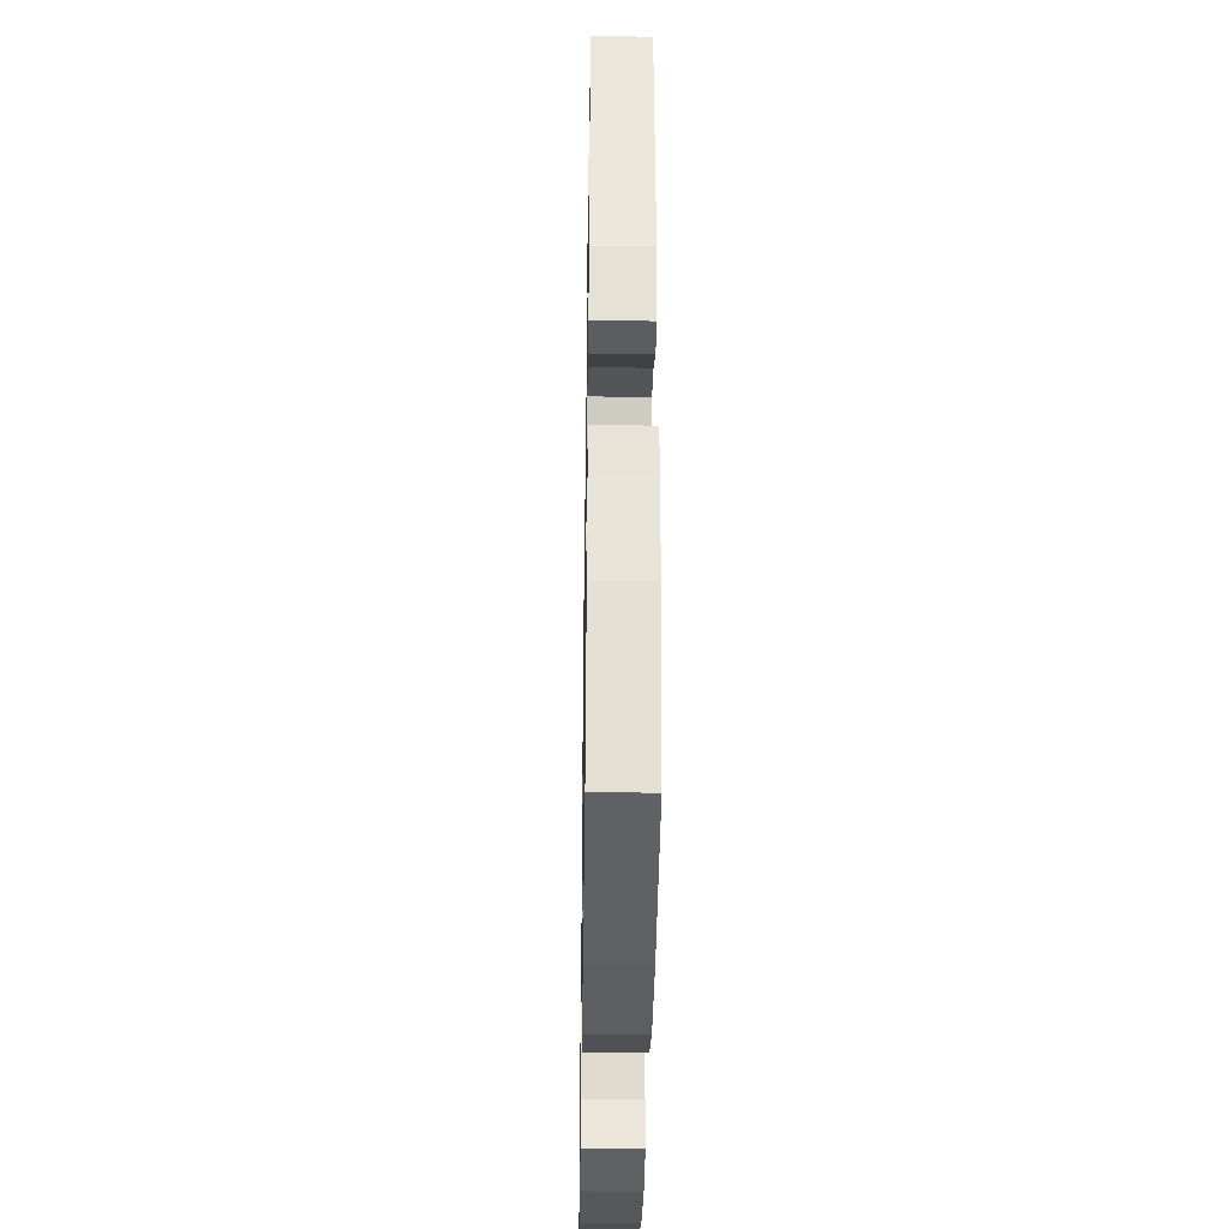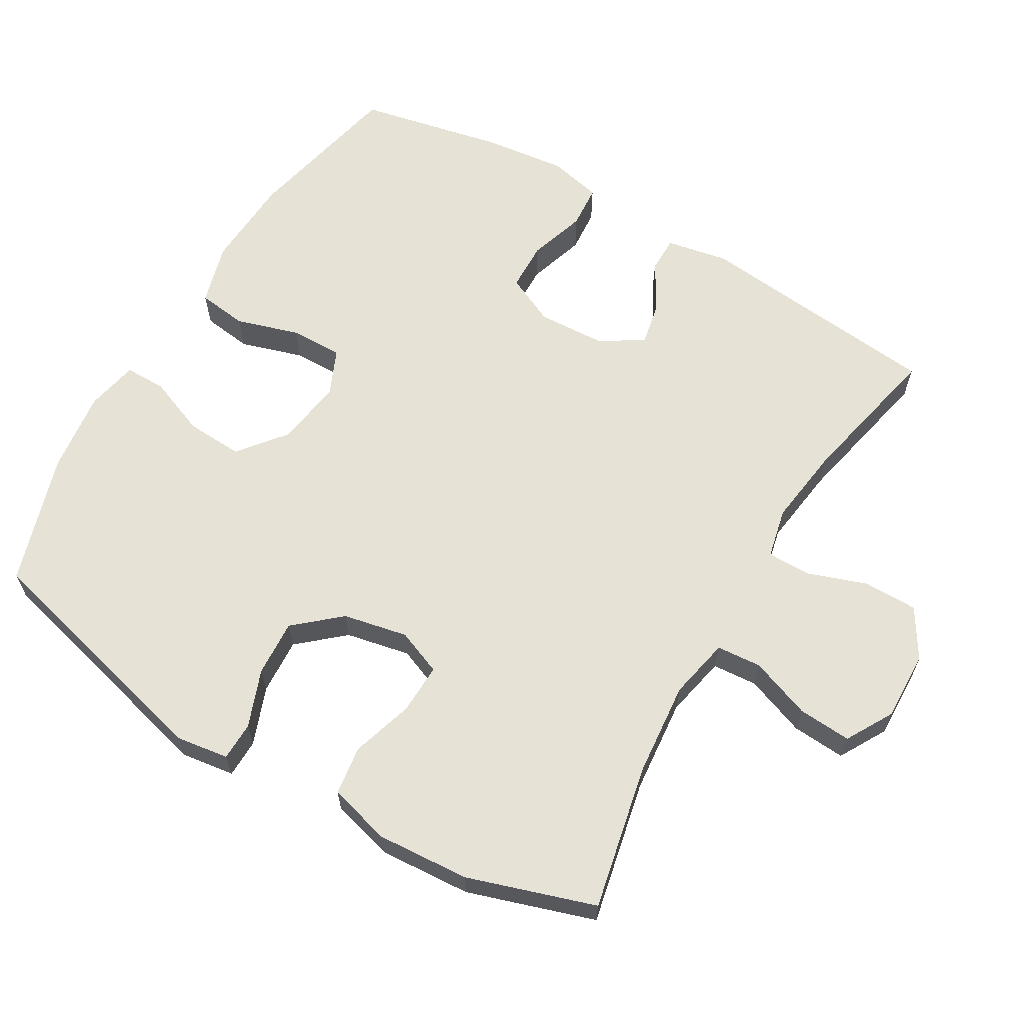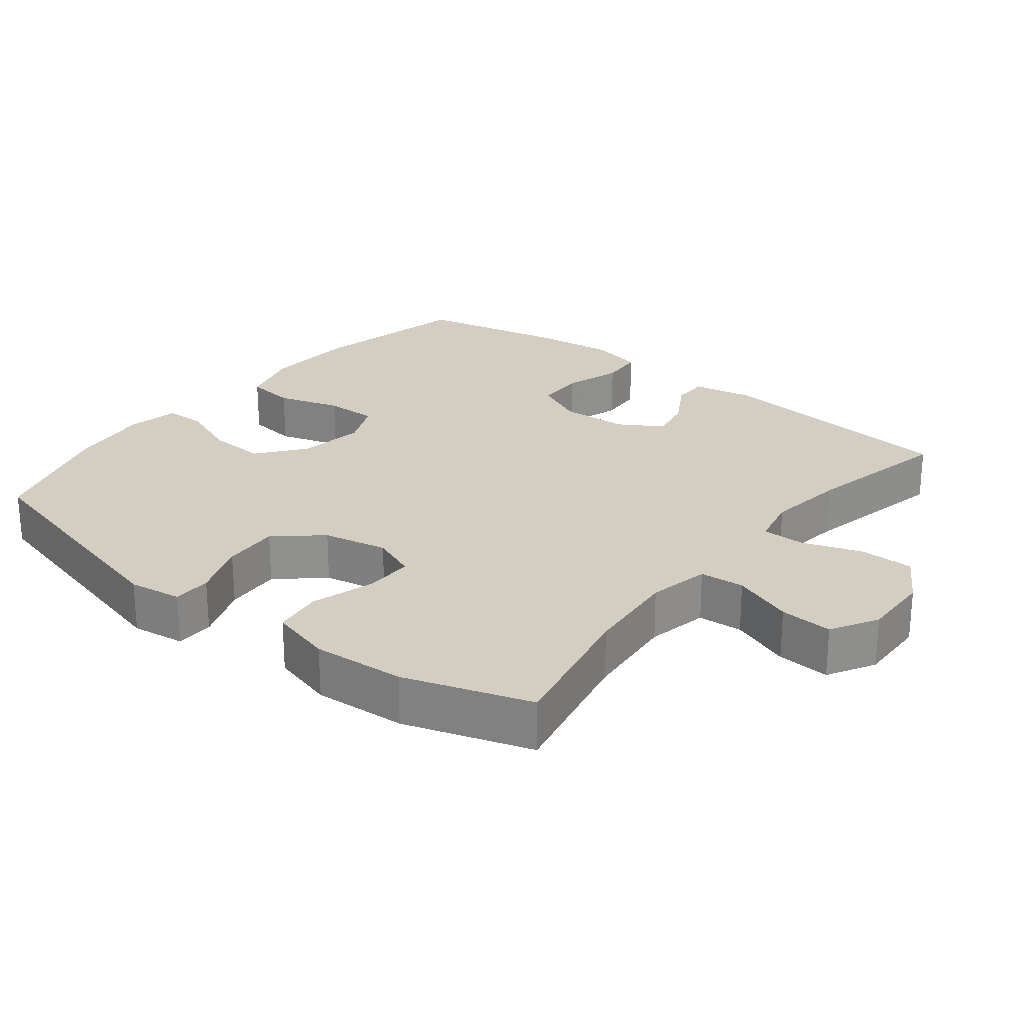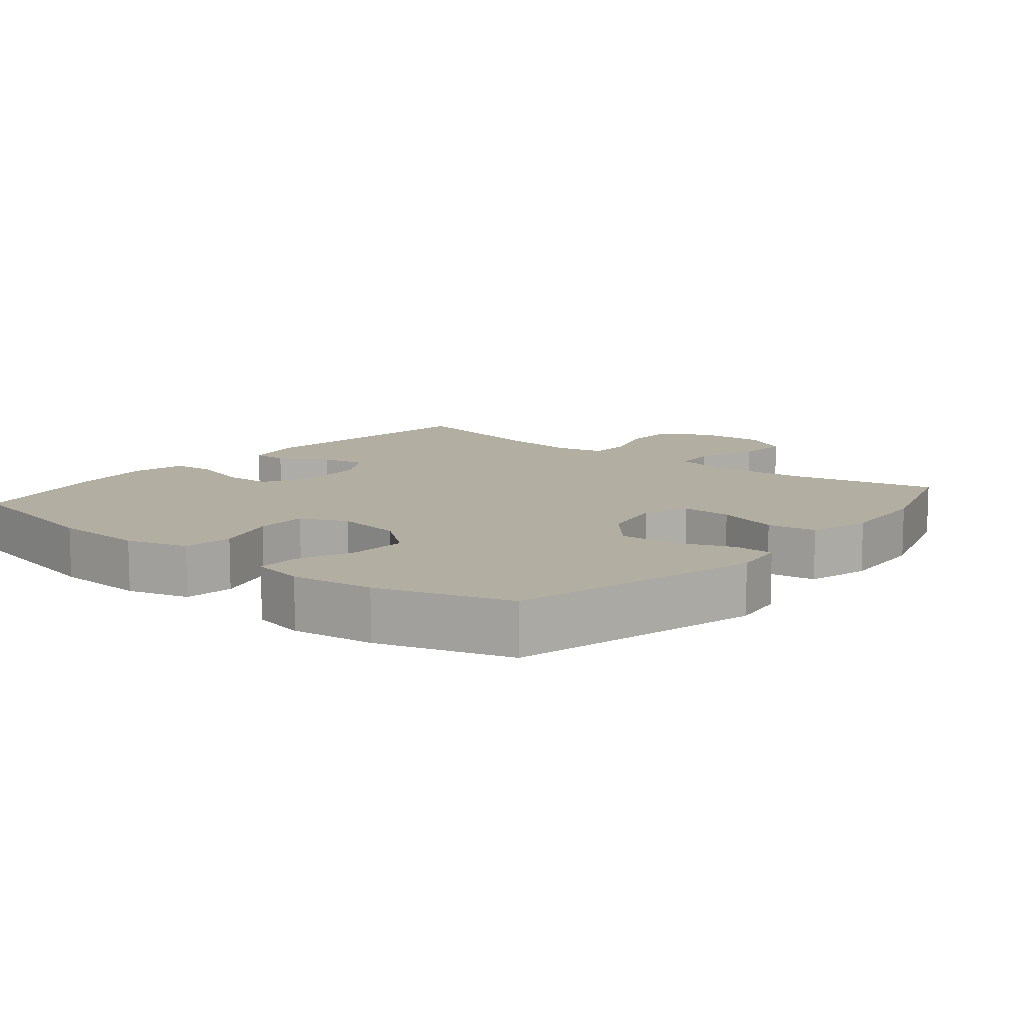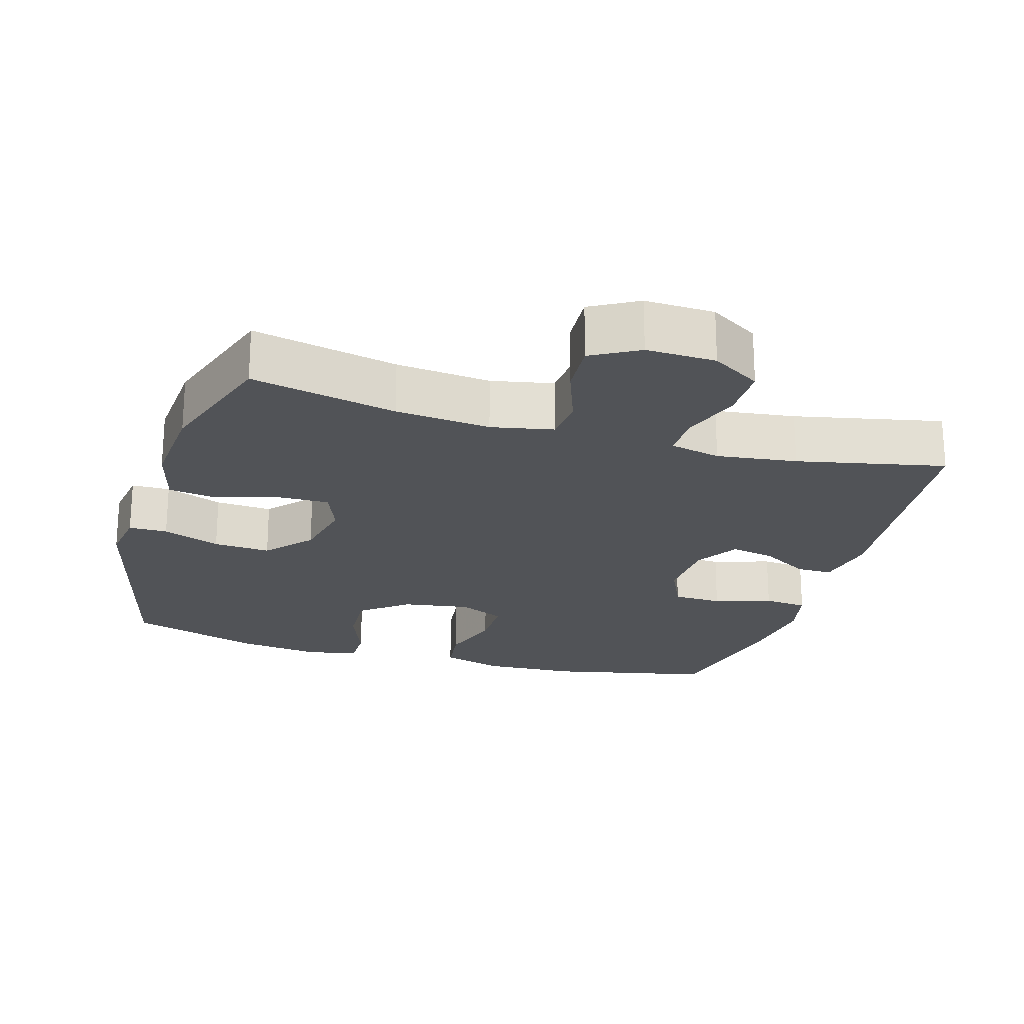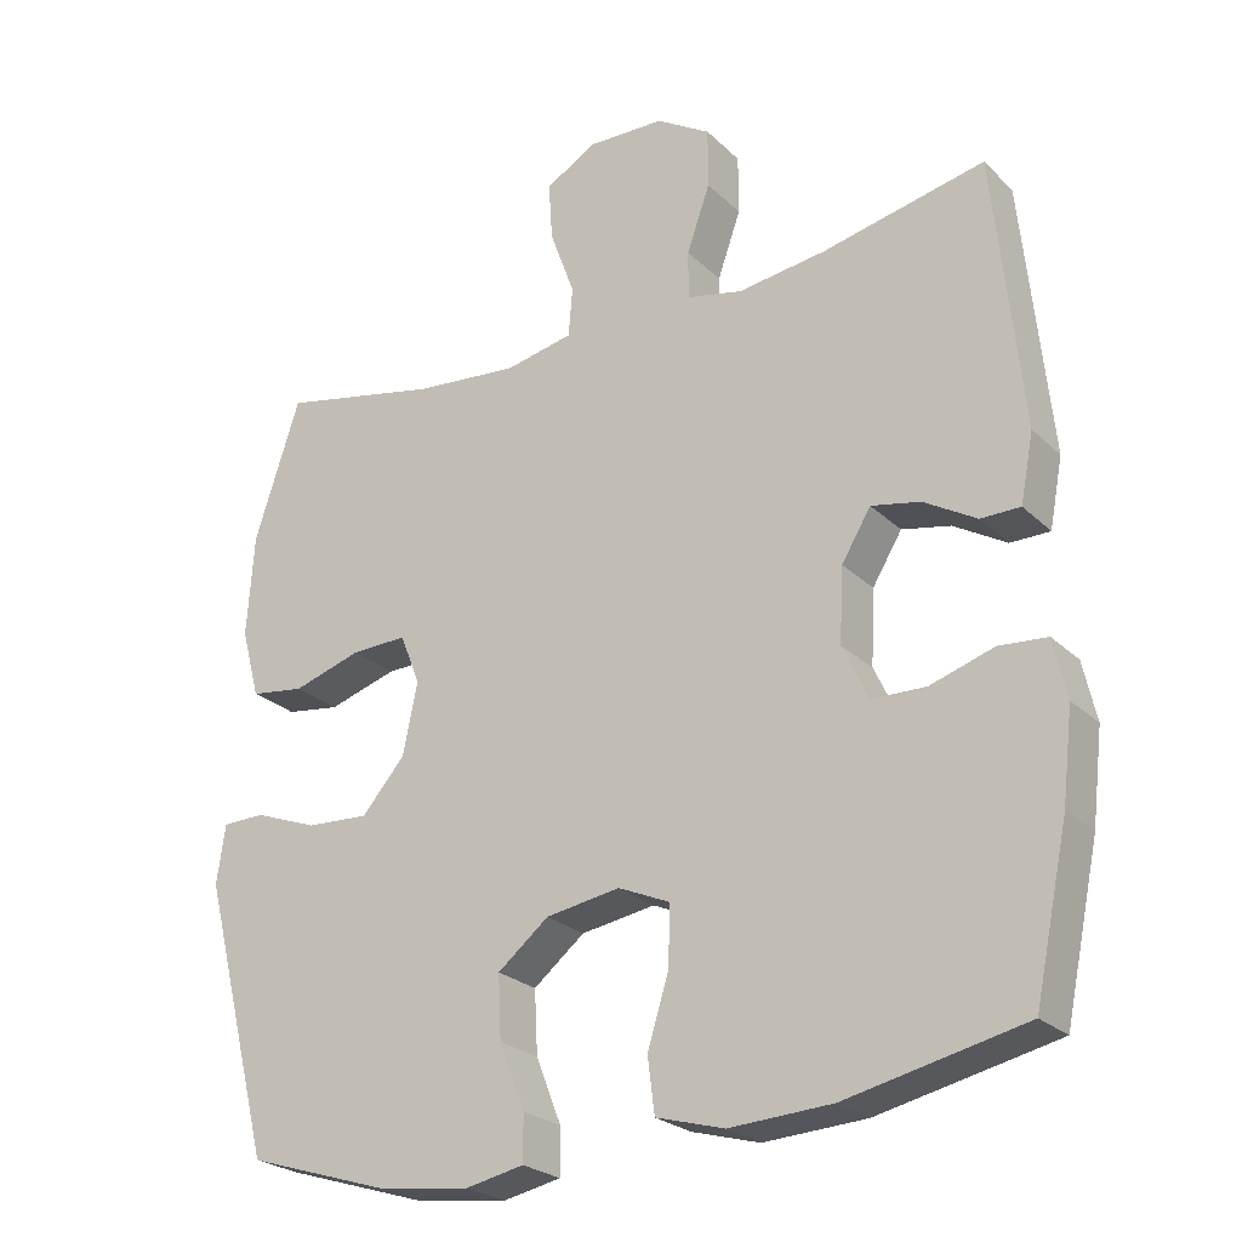
<metadata>
{"format":"obj","ext":"obj","renderer":"f3d","projection":"perspective","resolution":1024,"background":"white","views":[{"elev":-36.0,"azim":89.1,"up":"+Z"},{"elev":63.2,"azim":-59.5,"up":"+Y"},{"elev":25.1,"azim":-51.6,"up":"+Y"},{"elev":10.8,"azim":-140.6,"up":"+Y"},{"elev":-22.2,"azim":-16.6,"up":"+Y"},{"elev":-24.8,"azim":33.9,"up":"+Z"}]}
</metadata>
<code>
v -0.5 0.07 -0.5
v -0.591 0.07 -0.145
v -0.58 0.07 -0.069
v -0.525 0.07 -0.068
v -0.443 0.07 -0.099
v -0.362 0.07 -0.104
v -0.306 0.07 -0.04
v -0.287 0.07 0.052
v -0.313 0.07 0.117
v -0.385 0.07 0.115
v -0.474 0.07 0.088
v -0.544 0.07 0.098
v -0.568 0.07 0.187
v -0.559 0.07 0.319
v -0.5 0.07 0.5
v -0.293 0.07 0.456
v -0.158 0.07 0.443
v -0.07 0.07 0.461
v -0.065 0.07 0.525
v -0.097 0.07 0.612
v -0.102 0.07 0.688
v -0.035 0.07 0.726
v 0.064 0.07 0.723
v 0.134 0.07 0.68
v 0.134 0.07 0.603
v 0.104 0.07 0.518
v 0.104 0.07 0.456
v 0.176 0.07 0.44
v 0.29 0.07 0.455
v 0.5 0.07 0.5
v 0.536 0.07 0.146
v 0.519 0.07 0.058
v 0.468 0.07 0.058
v 0.4 0.07 0.098
v 0.337 0.07 0.111
v 0.299 0.07 0.049
v 0.294 0.07 -0.047
v 0.327 0.07 -0.118
v 0.397 0.07 -0.12
v 0.479 0.07 -0.094
v 0.541 0.07 -0.099
v 0.558 0.07 -0.175
v 0.544 0.07 -0.292
v 0.5 0.07 -0.5
v 0.27 0.07 -0.55
v 0.138 0.07 -0.557
v 0.05 0.07 -0.532
v 0.041 0.07 -0.461
v 0.069 0.07 -0.371
v 0.07 0.07 -0.296
v 0.004 0.07 -0.267
v -0.092 0.07 -0.282
v -0.158 0.07 -0.335
v -0.154 0.07 -0.416
v -0.121 0.07 -0.5
v -0.121 0.07 -0.559
v -0.196 0.07 -0.574
v -0.313 0.07 -0.559
v -0.5 0 -0.5
v -0.591 0 -0.145
v -0.58 0 -0.069
v -0.525 0 -0.068
v -0.443 0 -0.099
v -0.362 0 -0.104
v -0.306 0 -0.04
v -0.287 0 0.052
v -0.313 0 0.117
v -0.385 0 0.115
v -0.474 0 0.088
v -0.544 0 0.098
v -0.568 0 0.187
v -0.559 0 0.319
v -0.5 0 0.5
v -0.293 0 0.456
v -0.158 0 0.443
v -0.07 0 0.461
v -0.065 0 0.525
v -0.097 0 0.612
v -0.102 0 0.688
v -0.035 0 0.726
v 0.064 0 0.723
v 0.134 0 0.68
v 0.134 0 0.603
v 0.104 0 0.518
v 0.104 0 0.456
v 0.176 0 0.44
v 0.29 0 0.455
v 0.5 0 0.5
v 0.536 0 0.146
v 0.519 0 0.058
v 0.468 0 0.058
v 0.4 0 0.098
v 0.337 0 0.111
v 0.299 0 0.049
v 0.294 0 -0.047
v 0.327 0 -0.118
v 0.397 0 -0.12
v 0.479 0 -0.094
v 0.541 0 -0.099
v 0.558 0 -0.175
v 0.544 0 -0.292
v 0.5 0 -0.5
v 0.27 0 -0.55
v 0.138 0 -0.557
v 0.05 0 -0.532
v 0.041 0 -0.461
v 0.069 0 -0.371
v 0.07 0 -0.296
v 0.004 0 -0.267
v -0.092 0 -0.282
v -0.158 0 -0.335
v -0.154 0 -0.416
v -0.121 0 -0.5
v -0.121 0 -0.559
v -0.196 0 -0.574
v -0.313 0 -0.559
f 3 4 5
f 2 3 5
f 1 2 5
f 58 1 5
f 57 58 5
f 56 57 5
f 55 56 5
f 54 55 5
f 53 54 5 6
f 52 53 6 7
f 51 52 7 8
f 50 51 8 9
f 47 48 49
f 46 47 49
f 45 46 49
f 44 45 49
f 43 44 49
f 42 43 49
f 41 42 49
f 40 41 49
f 39 40 49
f 38 39 49 50
f 37 38 50 9
f 32 33 34
f 31 32 34
f 30 31 34
f 29 30 34
f 28 29 34 35
f 27 28 35 36
f 24 25 26
f 23 24 26
f 22 23 26
f 21 22 26
f 20 21 26
f 19 20 26
f 18 19 26 27
f 36 37 9
f 27 36 9
f 18 27 9
f 17 18 9
f 14 15 16
f 13 14 16
f 12 13 16
f 11 12 16
f 10 11 16
f 9 10 16 17
f 63 62 61
f 63 61 60
f 63 60 59
f 63 59 116
f 63 116 115
f 63 115 114
f 63 114 113
f 63 113 112
f 64 63 112 111
f 65 64 111 110
f 66 65 110 109
f 67 66 109 108
f 107 106 105
f 107 105 104
f 107 104 103
f 107 103 102
f 107 102 101
f 107 101 100
f 107 100 99
f 107 99 98
f 107 98 97
f 108 107 97 96
f 67 108 96 95
f 92 91 90
f 92 90 89
f 92 89 88
f 92 88 87
f 93 92 87 86
f 94 93 86 85
f 84 83 82
f 84 82 81
f 84 81 80
f 84 80 79
f 84 79 78
f 84 78 77
f 85 84 77 76
f 67 95 94
f 67 94 85
f 67 85 76
f 67 76 75
f 74 73 72
f 74 72 71
f 74 71 70
f 74 70 69
f 74 69 68
f 75 74 68 67
f 1 59 60 2
f 2 60 61 3
f 3 61 62 4
f 4 62 63 5
f 5 63 64 6
f 6 64 65 7
f 7 65 66 8
f 8 66 67 9
f 9 67 68 10
f 10 68 69 11
f 11 69 70 12
f 12 70 71 13
f 13 71 72 14
f 14 72 73 15
f 15 73 74 16
f 16 74 75 17
f 17 75 76 18
f 18 76 77 19
f 19 77 78 20
f 20 78 79 21
f 21 79 80 22
f 22 80 81 23
f 23 81 82 24
f 24 82 83 25
f 25 83 84 26
f 26 84 85 27
f 27 85 86 28
f 28 86 87 29
f 29 87 88 30
f 30 88 89 31
f 31 89 90 32
f 32 90 91 33
f 33 91 92 34
f 34 92 93 35
f 35 93 94 36
f 36 94 95 37
f 37 95 96 38
f 38 96 97 39
f 39 97 98 40
f 40 98 99 41
f 41 99 100 42
f 42 100 101 43
f 43 101 102 44
f 44 102 103 45
f 45 103 104 46
f 46 104 105 47
f 47 105 106 48
f 48 106 107 49
f 49 107 108 50
f 50 108 109 51
f 51 109 110 52
f 52 110 111 53
f 53 111 112 54
f 54 112 113 55
f 55 113 114 56
f 56 114 115 57
f 57 115 116 58
f 58 116 59 1

</code>
